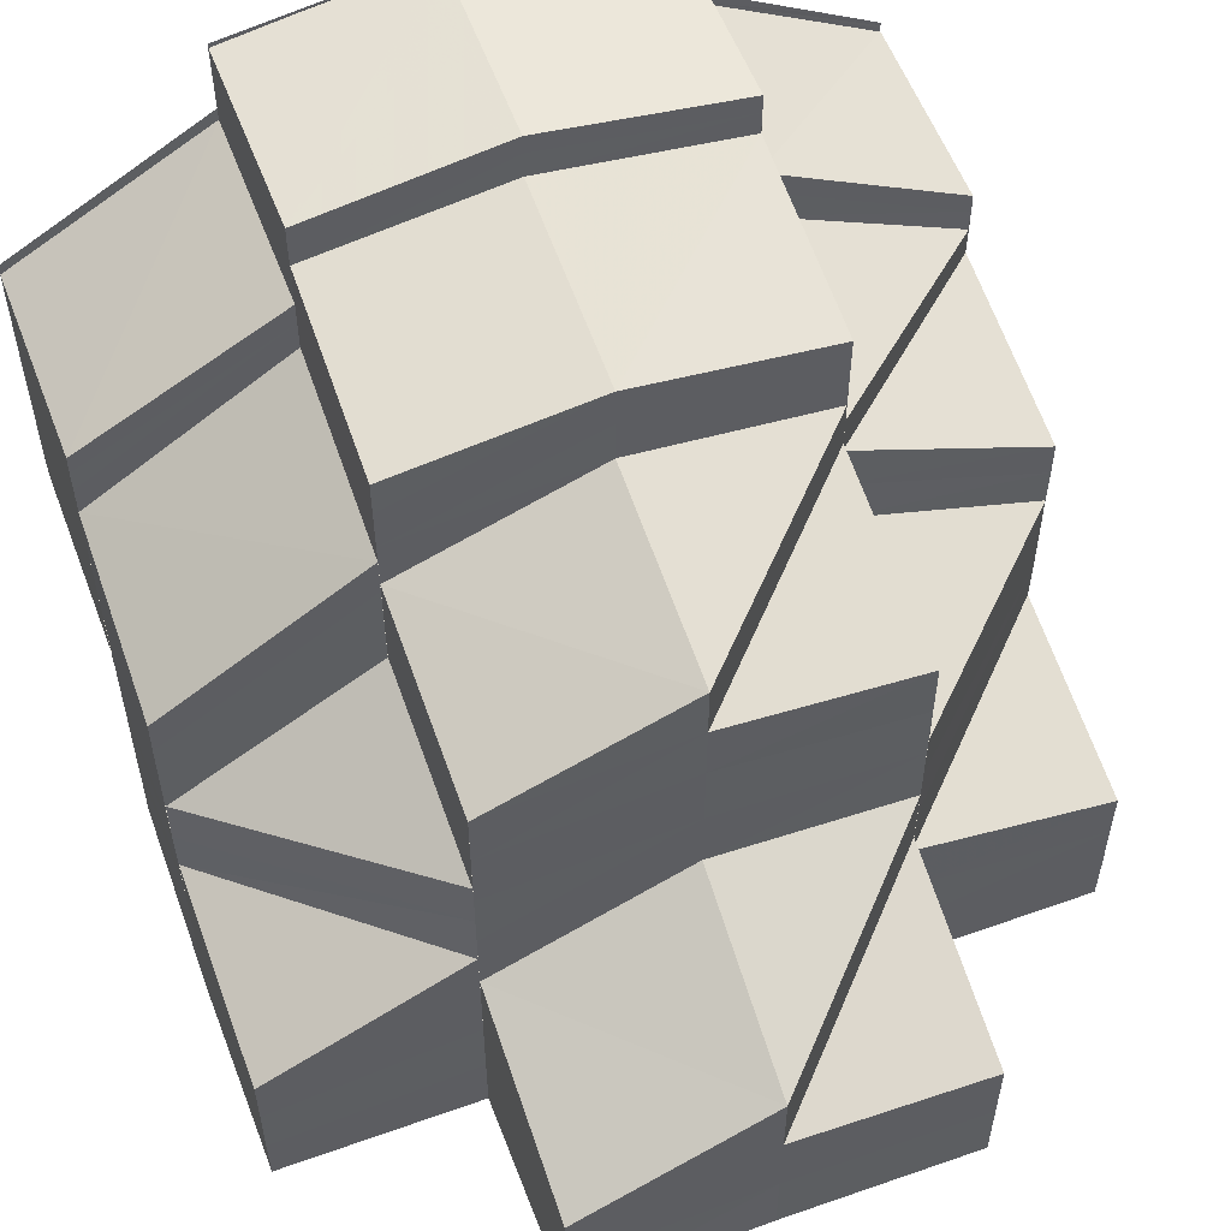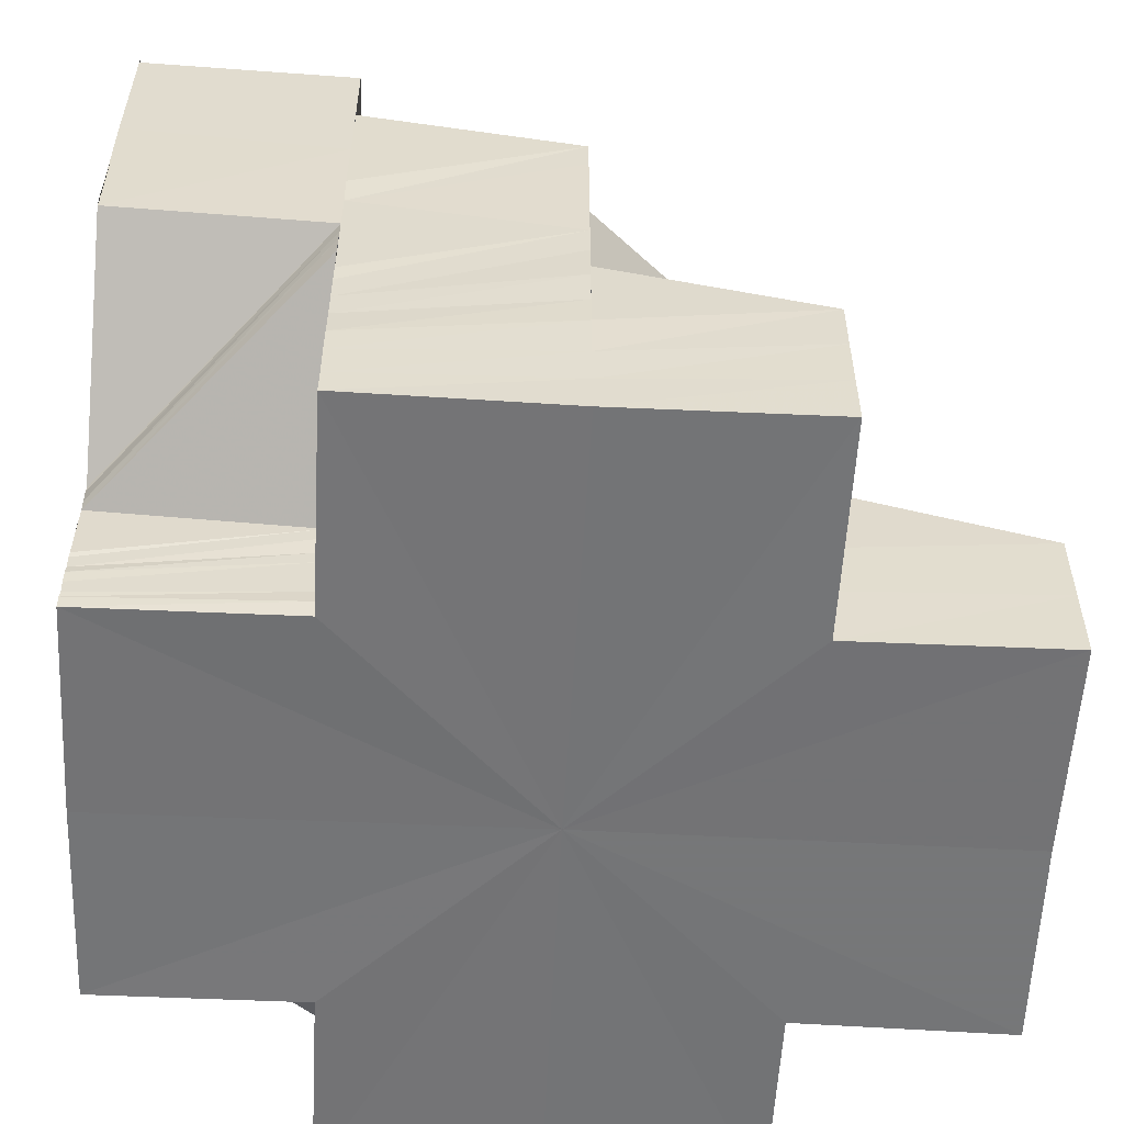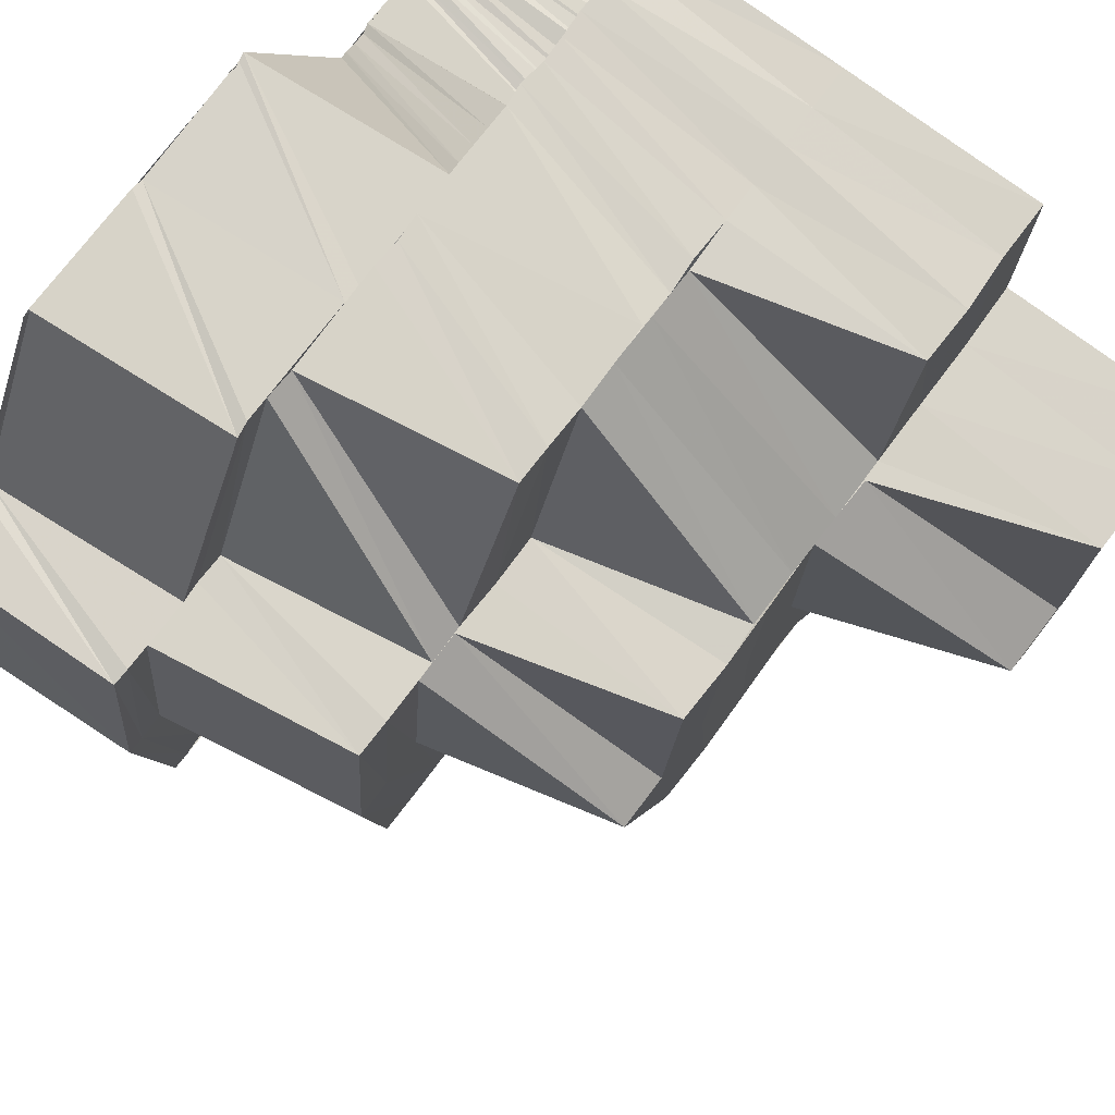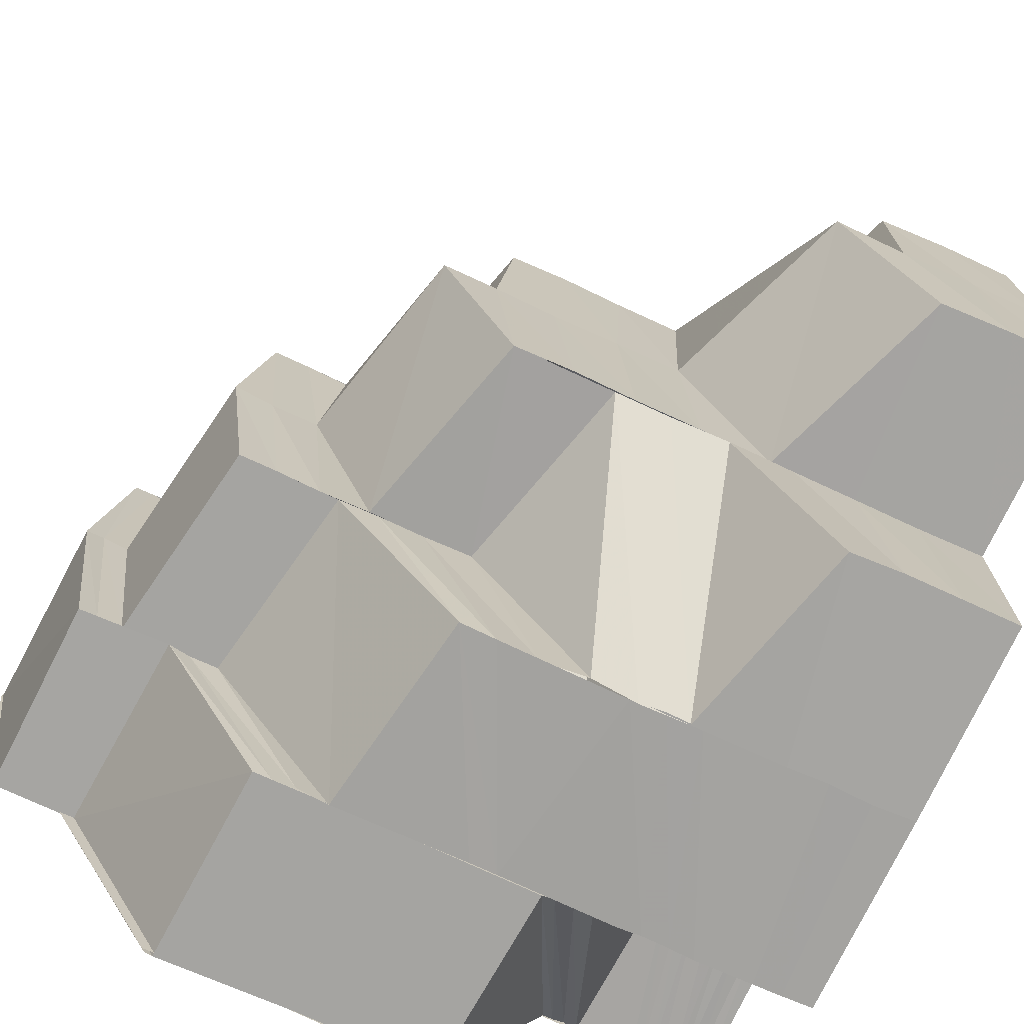
<metadata>
{"format":"obj","ext":"obj","renderer":"f3d","projection":"perspective","resolution":1024,"background":"white","views":[{"elev":55.4,"azim":69.3,"up":"+Z"},{"elev":-56.3,"azim":-3.1,"up":"+Z"},{"elev":75.7,"azim":36.8,"up":"+Y"},{"elev":-73.3,"azim":65.1,"up":"+Y"}]}
</metadata>
<code>
o 3240
v 2235 1879 14.13
v 2235 1879 14.13
v 2235 1879 14.13
v 2235 1879 14.13
v 2235 1879 14.13
v 2235 1879 14.13
v 2235 1879 14.13
v 2235 1879 14.13
v 2235 1879 14.13
v 2235 1879 14.13
v 2235 1879 14.13
v 2235 1879 14.13
v 2235 1879 14.13
v 2235 1879 14.13
v 2235 1879 14.13
v 2235 1879 14.13
v 2235 1879 14.13
v 2235 1879 14.13
v 2235 1879 14.13
v 2235 1879 14.13
v 2235 1879 14.13
v 2235 1879 14.13
v 2235 1879 14.13
v 2235 1879 14.13
v 2235 1879 14.13
v 2235 1879 14.13
v 2235 1879 14.13
v 2235 1879 14.13
v 2235 1879 14.13
v 2235 1879 14.13
v 2235 1879 14.13
v 2235 1879 14.13
v 2235 1879 14.13
v 2235 1879 14.13
v 2235 1879 14.13
v 2235 1879 14.13
v 2235 1879 14.13
v 2235 1879 14.12
v 2235 1879 14.13
v 2235 1879 14.13
v 2235 1879 14.13
v 2235 1879 14.13
v 2235 1879 14.13
v 2235 1879 14.12
v 2235 1879 14.13
v 2235 1879 14.13
v 2235 1879 14.13
v 2235 1879 14.13
v 2235 1879 14.13
v 2235 1879 14.12
v 2235 1879 14.13
v 2235 1879 14.12
v 2235 1879 14.13
v 2235 1879 14.13
v 2235 1879 14.13
v 2235 1879 14.12
v 2235 1879 14.12
v 2235 1879 14.11
v 2235 1879 14.1
v 2235 1879 14.11
v 2235 1879 14.11
v 2235 1879 14.1
v 2235 1879 14.11
v 2235 1879 14.1
v 2235 1879 14.11
v 2235 1879 14.1
v 2235 1879 14.11
v 2235 1879 14.1
v 2235 1879 14.12
v 2235 1879 14.11
v 2235 1879 14.11
v 2235 1879 14.11
v 2235 1879 14.12
v 2235 1879 14.11
v 2235 1879 14.11
v 2235 1879 14.11
v 2235 1879 14.12
v 2235 1879 14.12
v 2235 1879 14.13
v 2235 1879 14.12
v 2235 1879 14.12
v 2235 1879 14.13
v 2235 1879 14.12
v 2235 1879 14.12
v 2235 1879 14.12
v 2235 1879 14.11
v 2235 1879 14.1
v 2235 1879 14.1
v 2235 1879 14.1
v 2235 1879 14.11
v 2235 1879 14.1
v 2235 1879 14.11
v 2235 1879 14.1
v 2235 1879 14.11
v 2235 1879 14.1
v 2235 1879 14.1
v 2235 1879 14.1
v 2235 1879 14.1
v 2235 1879 14.11
v 2235 1879 14.11
v 2235 1879 14.11
v 2235 1879 14.11
v 2235 1879 14.1
v 2235 1879 14.1
v 2235 1879 14.1
v 2235 1879 14.1
v 2235 1879 14.11
v 2235 1879 14.11
v 2235 1879 14.1
v 2235 1879 14.1
v 2235 1879 14.1
v 2235 1879 14.1
v 2235 1879 14.1
v 2235 1879 14.1
v 2235 1879 14.1
v 2235 1879 14.1
v 2235 1879 14.1
v 2235 1879 14.1
v 2235 1879 14.09
v 2235 1879 14.1
v 2235 1879 14.09
v 2235 1879 14.1
v 2235 1879 14.1
v 2235 1879 14.1
v 2235 1879 14.1
v 2235 1879 14.1
v 2235 1879 14.1
v 2235 1879 14.1
v 2235 1879 14.1
v 2235 1879 14.1
v 2235 1879 14.1
v 2235 1879 14.09
v 2235 1879 14.1
v 2235 1879 14.1
v 2235 1879 14.1
v 2235 1879 14.1
v 2235 1879 14.1
v 2235 1879 14.1
v 2235 1879 14.1
v 2235 1879 14.1
v 2235 1879 14.1
v 2235 1879 14.1
v 2235 1879 14.1
v 2235 1879 14.1
v 2235 1879 14.1
v 2235 1879 14.1
v 2235 1879 14.1
v 2235 1879 14.1
v 2235 1879 14.1
v 2235 1879 14.1
v 2235 1879 14.1
v 2235 1879 14.1
v 2235 1879 14.1
v 2235 1879 14.1
v 2235 1879 14.1
v 2235 1879 14.1
v 2235 1879 14.1
v 2235 1879 14.1
v 2235 1879 14.1
v 2235 1879 14.1
v 2235 1879 14.1
v 2235 1879 14.1
v 2235 1879 14.1
v 2235 1879 14.1
v 2235 1879 14.1
v 2235 1879 14.1
v 2235 1879 14.1
v 2235 1879 14.1
v 2235 1879 14.11
v 2235 1879 14.11
v 2235 1879 14.12
v 2235 1879 14.1
v 2235 1879 14.12
v 2235 1879 14.11
v 2235 1879 14.13
v 2235 1879 14.13
v 2235 1879 14.1
v 2235 1879 14.11
v 2235 1879 14.1
v 2235 1879 14.11
v 2235 1879 14.1
v 2235 1879 14.11
v 2235 1879 14.12
v 2235 1879 14.13
v 2235 1879 14.12
v 2235 1879 14.12
v 2235 1879 14.13
v 2235 1879 14.12
v 2235 1879 14.12
v 2235 1879 14.12
v 2235 1879 14.13
v 2235 1879 14.11
v 2235 1879 14.11
v 2235 1879 14.1
v 2235 1879 14.11
v 2235 1879 14.1
v 2235 1879 14.1
v 2235 1879 14.11
v 2235 1879 14.1
v 2235 1879 14.11
v 2235 1879 14.1
v 2235 1879 14.11
v 2235 1879 14.1
v 2235 1879 14.11
v 2235 1879 14.1
v 2235 1879 14.1
v 2235 1879 14.1
v 2235 1879 14.1
v 2235 1879 14.1
v 2235 1879 14.1
v 2235 1879 14.1
v 2235 1879 14.1
v 2235 1879 14.1
v 2235 1879 14.1
v 2235 1879 14.1
v 2235 1879 14.1
v 2235 1879 14.09
v 2235 1879 14.09
v 2235 1879 14.1
v 2235 1879 14.09
v 2235 1879 14.1
v 2235 1879 14.1
v 2235 1879 14.1
v 2235 1879 14.1
v 2235 1879 14.1
v 2235 1879 14.1
v 2235 1879 14.1
v 2235 1879 14.1
v 2235 1879 14.1
v 2235 1879 14.1
v 2235 1879 14.1
v 2235 1879 14.1
v 2235 1879 14.1
v 2235 1879 14.1
v 2235 1879 14.1
v 2235 1879 14.1
v 2235 1879 14.1
v 2235 1879 14.1
v 2235 1879 14.1
v 2235 1879 14.1
v 2235 1879 14.1
v 2235 1879 14.1
v 2235 1879 14.1
v 2235 1879 14.1
v 2235 1879 14.1
v 2235 1879 14.1
v 2235 1879 14.1
v 2235 1879 14.1
v 2235 1879 14.1
v 2235 1879 14.1
v 2235 1879 14.1
v 2235 1879 14.1
v 2235 1879 14.1
v 2235 1879 14.1
v 2235 1879 14.1
v 2235 1879 14.1
v 2235 1879 14.1
v 2235 1879 14.1
v 2235 1879 14.1
v 2235 1879 14.1
v 2235 1879 14.1
v 2235 1879 14.1
v 2235 1879 14.1
v 2235 1879 14.09
v 2235 1879 14.09
v 2235 1879 14.09
v 2235 1879 14.09
v 2235 1879 14.09
v 2235 1879 14.09
v 2235 1879 14.09
v 2235 1879 14.1
v 2235 1879 14.1
v 2235 1879 14.1
v 2235 1879 14.09
v 2235 1879 14.1
v 2235 1879 14.1
v 2235 1879 14.1
v 2235 1879 14.1
v 2235 1879 14.1
v 2235 1879 14.1
v 2235 1879 14.1
v 2235 1879 14.1
v 2235 1879 14.1
v 2235 1879 14.1
v 2235 1879 14.11
v 2235 1879 14.1
v 2235 1879 14.1
v 2235 1879 14.1
v 2235 1879 14.11
v 2235 1879 14.1
v 2235 1879 14.1
v 2235 1879 14.1
v 2235 1879 14.1
v 2235 1879 14.1
v 2235 1879 14.1
v 2235 1879 14.1
v 2235 1879 14.1
v 2235 1879 14.1
v 2235 1879 14.1
v 2235 1879 14.1
v 2235 1879 14.1
v 2235 1879 14.09
v 2235 1879 14.1
v 2235 1879 14.1
v 2235 1879 14.1
v 2235 1879 14.09
v 2235 1879 14.09
v 2235 1879 14.09
v 2235 1879 14.09
v 2235 1879 14.1
v 2235 1879 14.1
v 2235 1879 14.1
v 2235 1879 14.09
v 2235 1879 14.1
v 2235 1879 14.1
v 2235 1879 14.1
v 2235 1879 14.1
v 2235 1879 14.1
v 2235 1879 14.11
v 2235 1879 14.11
v 2235 1879 14.09
v 2235 1879 14.1
v 2235 1879 14.1
v 2235 1879 14.1
v 2235 1879 14.1
v 2235 1879 14.1
v 2235 1879 14.1
v 2235 1879 14.09
v 2235 1879 14.1
v 2235 1879 14.11
v 2235 1879 14.11
v 2235 1879 14.11
v 2235 1879 14.11
v 2235 1879 14.11
v 2235 1879 14.11
v 2235 1879 14.12
v 2235 1879 14.12
v 2235 1879 14.11
v 2235 1879 14.11
v 2235 1879 14.12
v 2235 1879 14.12
v 2235 1879 14.12
v 2235 1879 14.12
v 2235 1879 14.12
v 2235 1879 14.12
v 2235 1879 14.12
v 2235 1879 14.11
v 2235 1879 14.11
v 2235 1879 14.12
v 2235 1879 14.11
v 2235 1879 14.11
v 2235 1879 14.11
v 2235 1879 14.11
v 2235 1879 14.11
v 2235 1879 14.12
v 2235 1879 14.11
v 2235 1879 14.11
v 2235 1879 14.1
v 2235 1879 14.1
v 2235 1879 14.1
v 2235 1879 14.1
v 2235 1879 14.1
v 2235 1879 14.1
v 2235 1879 14.1
v 2235 1879 14.1
v 2235 1879 14.1
v 2235 1879 14.09
v 2235 1879 14.1
v 2235 1879 14.1
v 2235 1879 14.1
v 2235 1879 14.1
v 2235 1879 14.11
v 2235 1879 14.1
v 2235 1879 14.09
v 2235 1879 14.09
v 2235 1879 14.09
v 2235 1879 14.09
v 2235 1879 14.1
v 2235 1879 14.1
v 2235 1879 14.1
v 2235 1879 14.09
v 2235 1879 14.09
v 2235 1879 14.1
v 2235 1879 14.1
v 2235 1879 14.1
v 2235 1879 14.09
v 2235 1879 14.09
v 2235 1879 14.09
v 2235 1879 14.1
v 2235 1879 14.1
v 2235 1879 14.1
v 2235 1879 14.1
v 2235 1879 14.09
v 2235 1879 14.1
v 2235 1879 14.1
v 2235 1879 14.1
v 2235 1879 14.1
v 2235 1879 14.1
v 2235 1879 14.1
v 2235 1879 14.1
v 2235 1879 14.1
v 2235 1879 14.1
v 2235 1879 14.1
v 2235 1879 14.1
v 2235 1879 14.1
v 2235 1879 14.1
v 2235 1879 14.1
v 2235 1879 14.11
v 2235 1879 14.1
v 2235 1879 14.1
v 2235 1879 14.11
v 2235 1879 14.1
v 2235 1879 14.11
v 2235 1879 14.11
v 2235 1879 14.11
v 2235 1879 14.11
v 2235 1879 14.11
v 2235 1879 14.12
v 2235 1879 14.11
v 2235 1879 14.12
v 2235 1879 14.12
v 2235 1879 14.11
v 2235 1879 14.12
v 2235 1879 14.12
v 2235 1879 14.12
v 2235 1879 14.12
v 2235 1879 14.12
v 2235 1879 14.11
v 2235 1879 14.11
v 2235 1879 14.11
v 2235 1879 14.1
v 2235 1879 14.1
v 2235 1879 14.1
v 2235 1879 14.1
v 2235 1879 14.11
v 2235 1879 14.1
v 2235 1879 14.1
v 2235 1879 14.11
v 2235 1879 14.1
v 2235 1879 14.1
v 2235 1879 14.1
v 2235 1879 14.11
v 2235 1879 14.12
v 2235 1879 14.12
v 2235 1879 14.12
v 2235 1879 14.11
v 2235 1879 14.12
v 2235 1879 14.13
v 2235 1879 14.13
v 2235 1879 14.13
v 2235 1879 14.13
v 2235 1879 14.13
v 2235 1879 14.12
v 2235 1879 14.12
v 2235 1879 14.13
v 2235 1879 14.13
v 2235 1879 14.13
v 2235 1879 14.12
v 2235 1879 14.13
v 2235 1879 14.13
v 2235 1879 14.13
v 2235 1879 14.12
v 2235 1879 14.13
v 2235 1879 14.12
v 2235 1879 14.13
v 2235 1879 14.12
v 2235 1879 14.12
v 2235 1879 14.12
v 2235 1879 14.12
v 2235 1879 14.13
v 2235 1879 14.13
v 2235 1879 14.12
v 2235 1879 14.13
v 2235 1879 14.12
v 2235 1879 14.12
v 2235 1879 14.13
v 2235 1879 14.13
v 2235 1879 14.12
v 2235 1879 14.12
v 2235 1879 14.12
v 2235 1879 14.13
v 2235 1879 14.13
v 2235 1879 14.12
v 2235 1879 14.13
v 2235 1879 14.12
v 2235 1879 14.12
v 2235 1879 14.12
v 2235 1879 14.12
v 2235 1879 14.12
v 2235 1879 14.12
v 2235 1879 14.12
v 2235 1879 14.12
v 2235 1879 14.11
v 2235 1879 14.12
v 2235 1879 14.11
v 2235 1879 14.11
v 2235 1879 14.12
v 2235 1879 14.12
v 2235 1879 14.13
v 2235 1879 14.12
v 2235 1879 14.13
v 2235 1879 14.12
v 2235 1879 14.12
v 2235 1879 14.12
v 2235 1879 14.13
v 2235 1879 14.13
v 2235 1879 14.13
v 2235 1879 14.13
v 2235 1879 14.13
v 2235 1879 14.13
v 2235 1879 14.12
v 2235 1879 14.12
v 2235 1879 14.12
v 2235 1879 14.12
v 2235 1879 14.12
v 2235 1879 14.12
v 2235 1879 14.12
v 2235 1879 14.13
v 2235 1879 14.12
v 2235 1879 14.13
f 1 2 3
f 4 5 1
f 6 7 2
f 7 8 9
f 10 6 11
f 11 12 13
f 14 15 12
f 14 16 15
f 17 14 18
f 18 15 19
f 15 20 21
f 22 23 15
f 23 24 25
f 15 26 25
f 27 28 26
f 28 29 30
f 31 27 32
f 32 33 34
f 25 35 36
f 37 35 38
f 39 40 36
f 41 39 42
f 43 42 44
f 45 41 46
f 47 45 48
f 46 49 50
f 51 52 50
f 53 54 50
f 55 53 50
f 56 57 50
f 57 58 50
f 58 59 50
f 58 60 59
f 60 61 59
f 61 62 59
f 61 63 62
f 63 64 62
f 65 66 64
f 67 65 64
f 59 68 50
f 69 70 63
f 70 71 72
f 73 70 69
f 70 74 75
f 74 76 75
f 77 78 73
f 79 77 73
f 80 81 69
f 82 80 83
f 84 69 85
f 83 84 85
f 86 76 87
f 76 88 89
f 76 90 88
f 90 91 88
f 90 92 91
f 92 93 91
f 92 94 93
f 94 95 93
f 96 97 95
f 94 98 95
f 99 98 94
f 99 100 98
f 101 99 94
f 102 99 101
f 97 103 104
f 100 105 106
f 107 108 101
f 103 109 110
f 109 111 112
f 111 113 114
f 113 115 116
f 115 117 118
f 117 119 120
f 119 121 122
f 123 122 124
f 125 124 126
f 127 126 128
f 129 130 125
f 131 129 127
f 130 132 123
f 133 131 134
f 134 128 135
f 136 133 137
f 137 135 138
f 139 136 140
f 140 138 141
f 142 139 143
f 144 141 145
f 95 144 146
f 147 146 148
f 146 149 148
f 147 148 150
f 151 147 150
f 150 148 152
f 148 153 152
f 148 149 153
f 150 152 154
f 149 155 153
f 151 150 156
f 156 150 154
f 157 151 156
f 156 154 158
f 157 156 159
f 159 156 158
f 160 157 159
f 159 158 161
f 160 159 162
f 162 159 161
f 163 160 162
f 162 161 164
f 163 162 165
f 165 162 164
f 166 163 165
f 68 166 165
f 165 164 167
f 68 165 50
f 165 167 50
f 167 168 50
f 168 169 50
f 168 170 169
f 169 171 50
f 168 172 170
f 171 173 50
f 172 174 170
f 173 175 50
f 175 176 50
f 172 177 174
f 177 178 174
f 177 179 178
f 179 180 178
f 179 181 182
f 183 184 175
f 183 185 184
f 186 187 184
f 188 189 185
f 190 189 191
f 188 192 189
f 180 192 188
f 180 193 192
f 194 193 195
f 196 197 193
f 197 198 193
f 197 199 198
f 199 200 198
f 199 201 200
f 201 202 200
f 201 203 204
f 205 206 203
f 207 208 206
f 209 210 208
f 211 212 210
f 213 214 212
f 215 216 214
f 217 218 216
f 219 220 215
f 221 217 222
f 222 223 224
f 225 221 226
f 226 224 227
f 228 225 229
f 229 227 230
f 231 228 232
f 232 230 233
f 234 231 235
f 235 233 236
f 237 236 238
f 239 234 237
f 240 239 241
f 242 241 201
f 243 242 155
f 149 243 155
f 104 243 149
f 244 245 149
f 245 246 243
f 243 247 242
f 110 247 243
f 246 248 247
f 247 249 250
f 248 251 252
f 112 252 247
f 247 252 205
f 252 253 249
f 251 254 255
f 114 255 252
f 252 255 207
f 255 256 253
f 254 257 258
f 116 258 255
f 255 258 209
f 258 259 256
f 257 260 261
f 118 261 258
f 258 261 211
f 261 262 259
f 219 263 262
f 120 219 261
f 261 219 213
f 260 264 219
f 264 265 219
f 265 266 263
f 264 265 267
f 265 217 267
f 119 264 267
f 217 268 267
f 268 269 223
f 132 119 267
f 132 270 271
f 272 271 273
f 274 132 267
f 275 273 276
f 277 276 278
f 279 278 280
f 281 280 282
f 283 282 284
f 100 285 283
f 285 286 281
f 285 287 105
f 286 288 287
f 289 290 286
f 286 291 279
f 291 292 288
f 293 291 286
f 290 294 291
f 295 296 293
f 296 297 298
f 298 299 291
f 291 299 277
f 294 300 299
f 299 301 292
f 297 302 303
f 303 304 299
f 299 304 275
f 304 305 301
f 300 306 304
f 304 307 272
f 306 274 304
f 274 308 305
f 306 274 267
f 302 306 267
f 302 309 310
f 311 310 312
f 313 302 267
f 314 313 311
f 315 312 316
f 317 314 315
f 318 316 319
f 320 317 318
f 313 321 322
f 323 322 324
f 325 324 326
f 327 328 323
f 329 327 325
f 330 318 331
f 330 331 332
f 333 330 332
f 333 332 334
f 335 333 334
f 335 334 102
f 336 335 102
f 337 335 336
f 336 338 339
f 340 341 336
f 342 339 343
f 344 340 342
f 345 342 346
f 347 348 337
f 349 347 337
f 347 350 348
f 350 351 348
f 352 350 347
f 353 352 347
f 353 347 349
f 352 354 350
f 355 353 349
f 350 356 351
f 354 356 350
f 356 357 351
f 354 358 356
f 356 329 357
f 358 329 356
f 359 358 354
f 360 361 358
f 362 363 359
f 364 362 365
f 366 359 365
f 361 367 368
f 368 327 329
f 369 370 329
f 329 371 372
f 327 373 371
f 370 374 327
f 374 375 327
f 375 376 373
f 374 375 267
f 367 374 267
f 375 313 267
f 367 377 378
f 379 378 380
f 381 367 267
f 363 381 379
f 381 382 383
f 384 383 385
f 386 381 267
f 387 386 267
f 268 387 267
f 386 388 389
f 390 268 391
f 387 386 392
f 392 393 384
f 394 387 392
f 392 389 395
f 391 392 396
f 396 395 397
f 396 392 366
f 398 394 396
f 399 390 400
f 400 396 401
f 402 398 401
f 401 396 403
f 404 399 405
f 405 401 406
f 407 402 406
f 401 403 408
f 409 404 410
f 410 406 411
f 412 407 411
f 408 403 413
f 403 365 413
f 408 413 414
f 415 408 414
f 415 414 416
f 417 415 416
f 417 416 418
f 419 417 418
f 418 416 420
f 419 418 421
f 422 419 421
f 422 421 423
f 418 420 424
f 425 423 426
f 427 428 423
f 429 430 422
f 431 432 430
f 433 430 429
f 434 433 435
f 436 437 433
f 432 412 438
f 439 438 430
f 437 440 439
f 441 411 438
f 440 409 441
f 429 442 443
f 444 443 445
f 446 429 447
f 446 447 444
f 448 449 450
f 451 452 453
f 452 454 453
f 455 456 457
f 458 459 455
f 455 460 461
f 462 463 460
f 464 462 465
f 462 466 463
f 466 467 463
f 466 468 469
f 467 470 471
f 467 472 473
f 474 472 475
f 476 477 478
f 477 479 480
f 24 481 477
f 481 482 483
f 484 485 483
f 486 485 487
f 485 488 489
f 485 489 490
f 491 492 489
f 492 107 493
f 489 494 495
f 494 493 495
f 496 101 493
f 497 498 496
f 499 500 484
f 501 499 484
f 499 502 500
f 502 503 500
f 424 502 499
f 504 424 499
f 504 499 501
f 424 420 502
f 505 504 501
f 505 501 33
f 501 506 507
f 508 505 509
f 509 501 510
f 502 511 503
f 420 511 502
f 420 355 511
f 355 349 511
f 511 349 512
f 512 513 514
f 511 515 516
f 349 517 515
f 518 519 520

</code>
